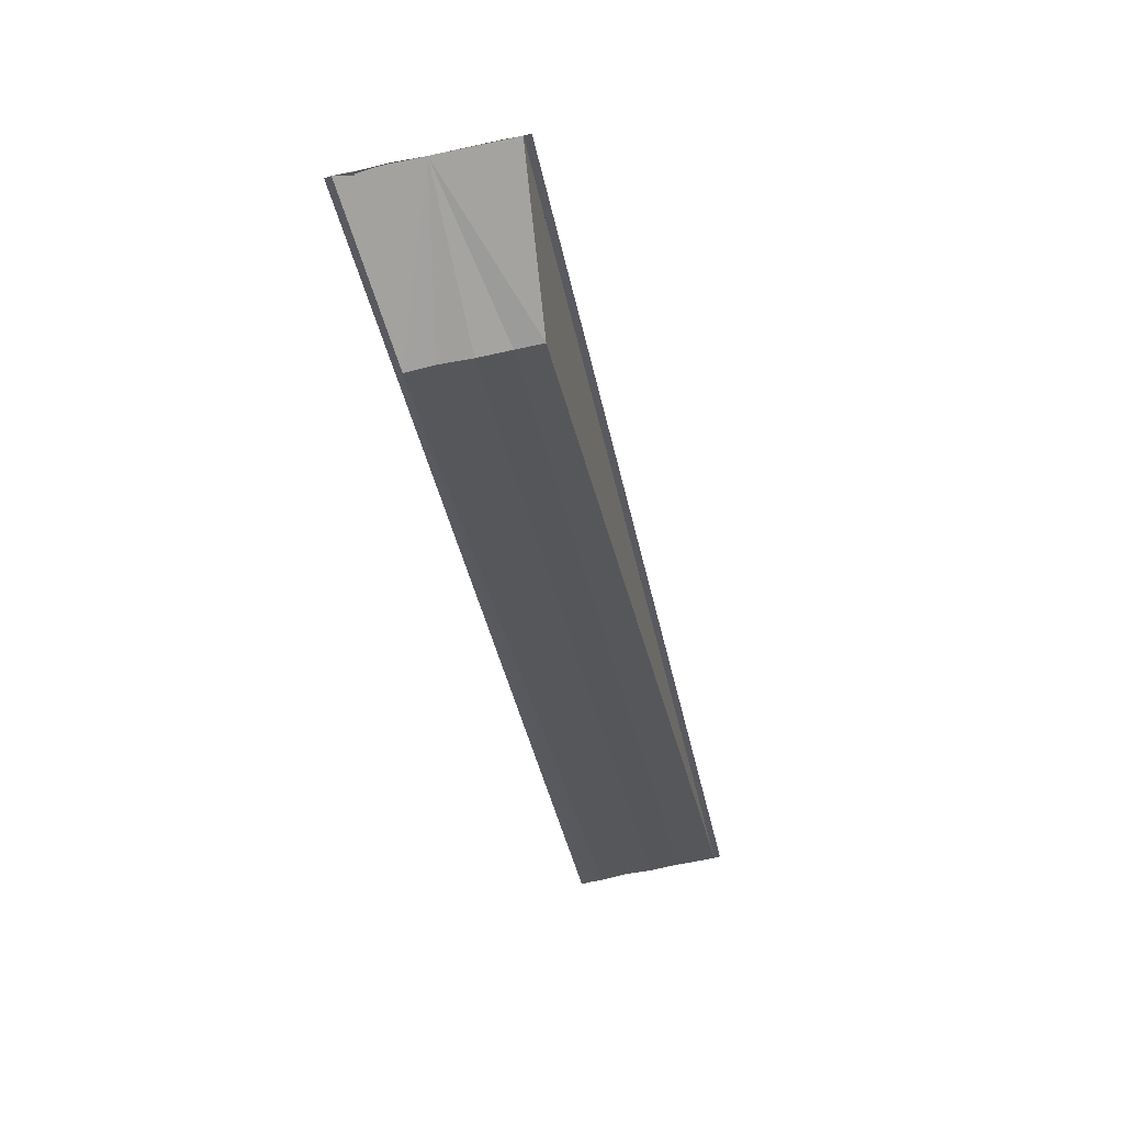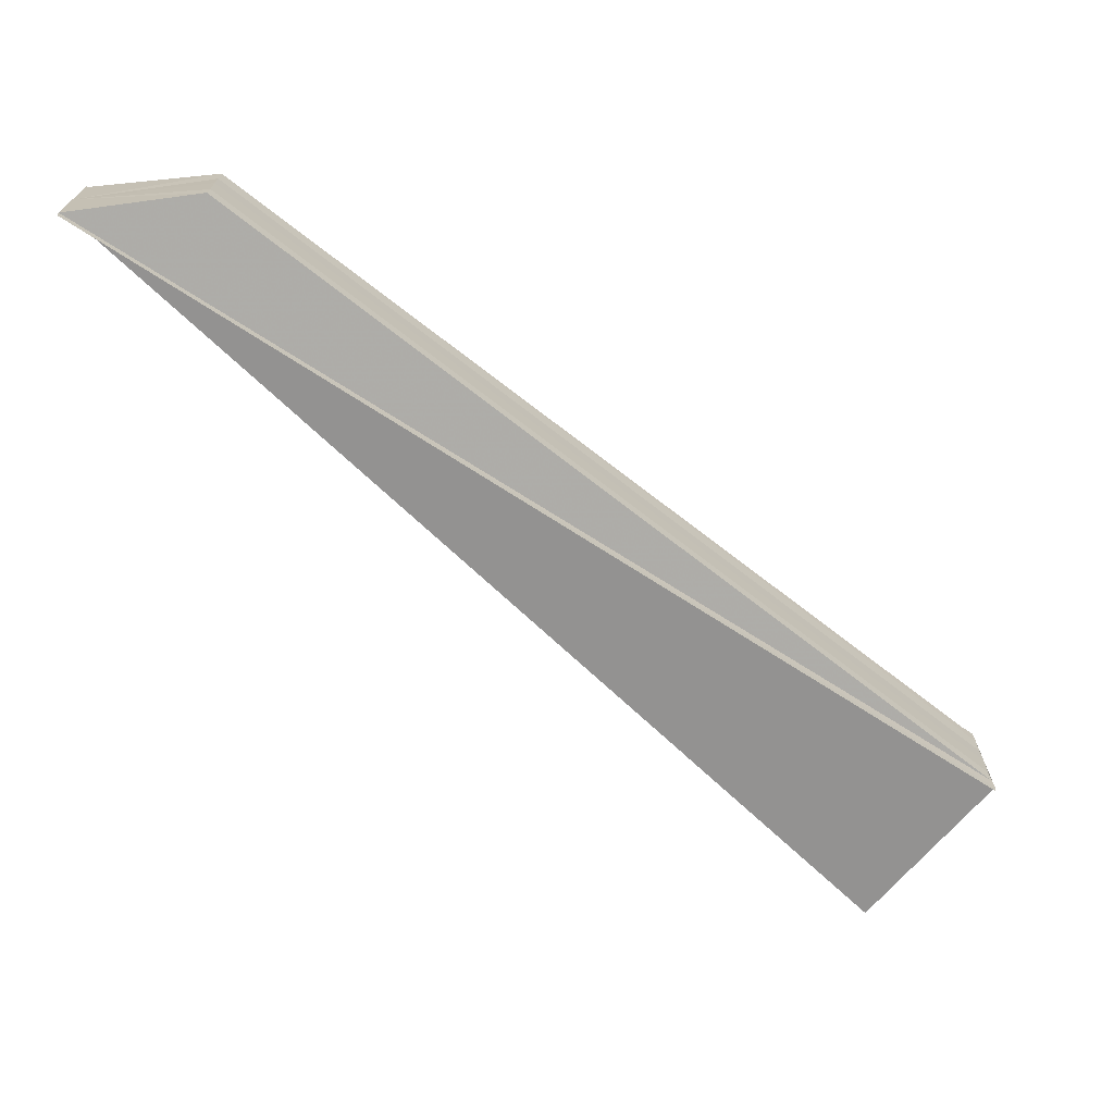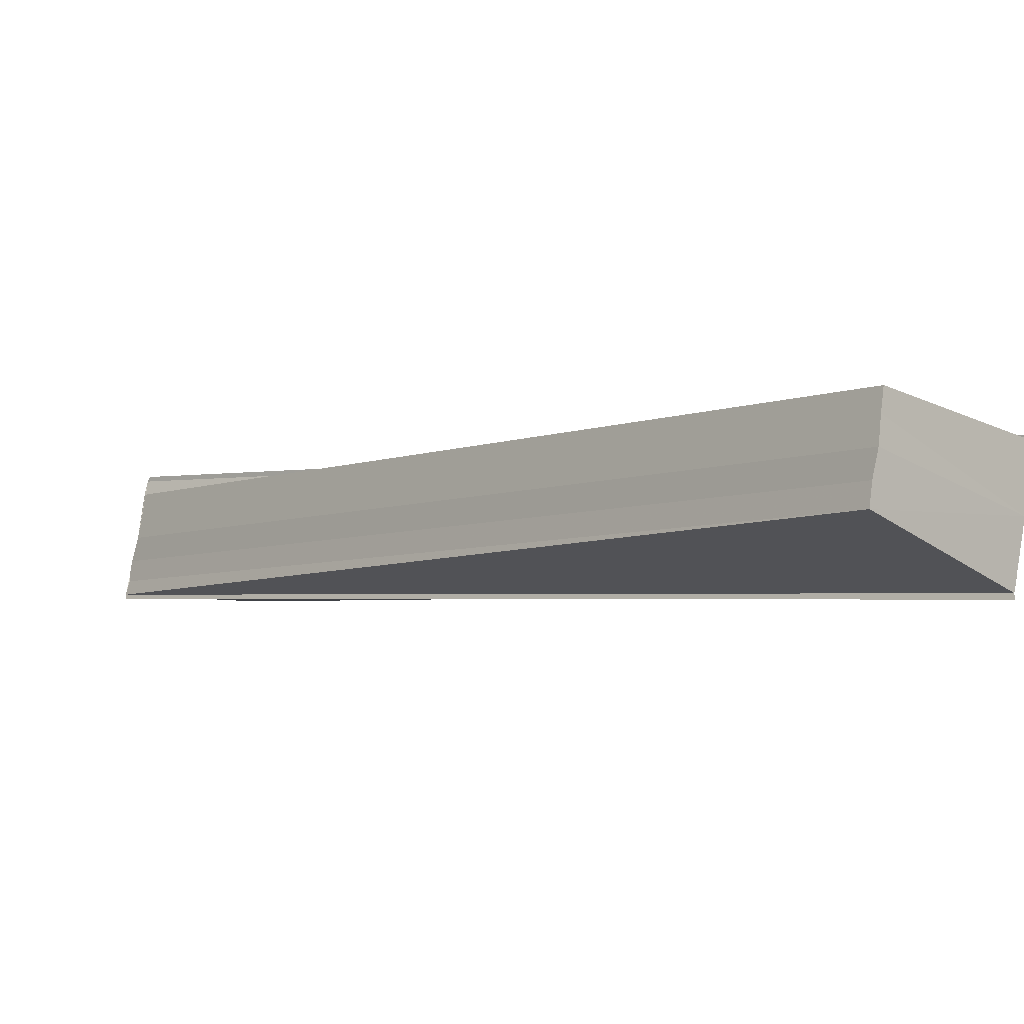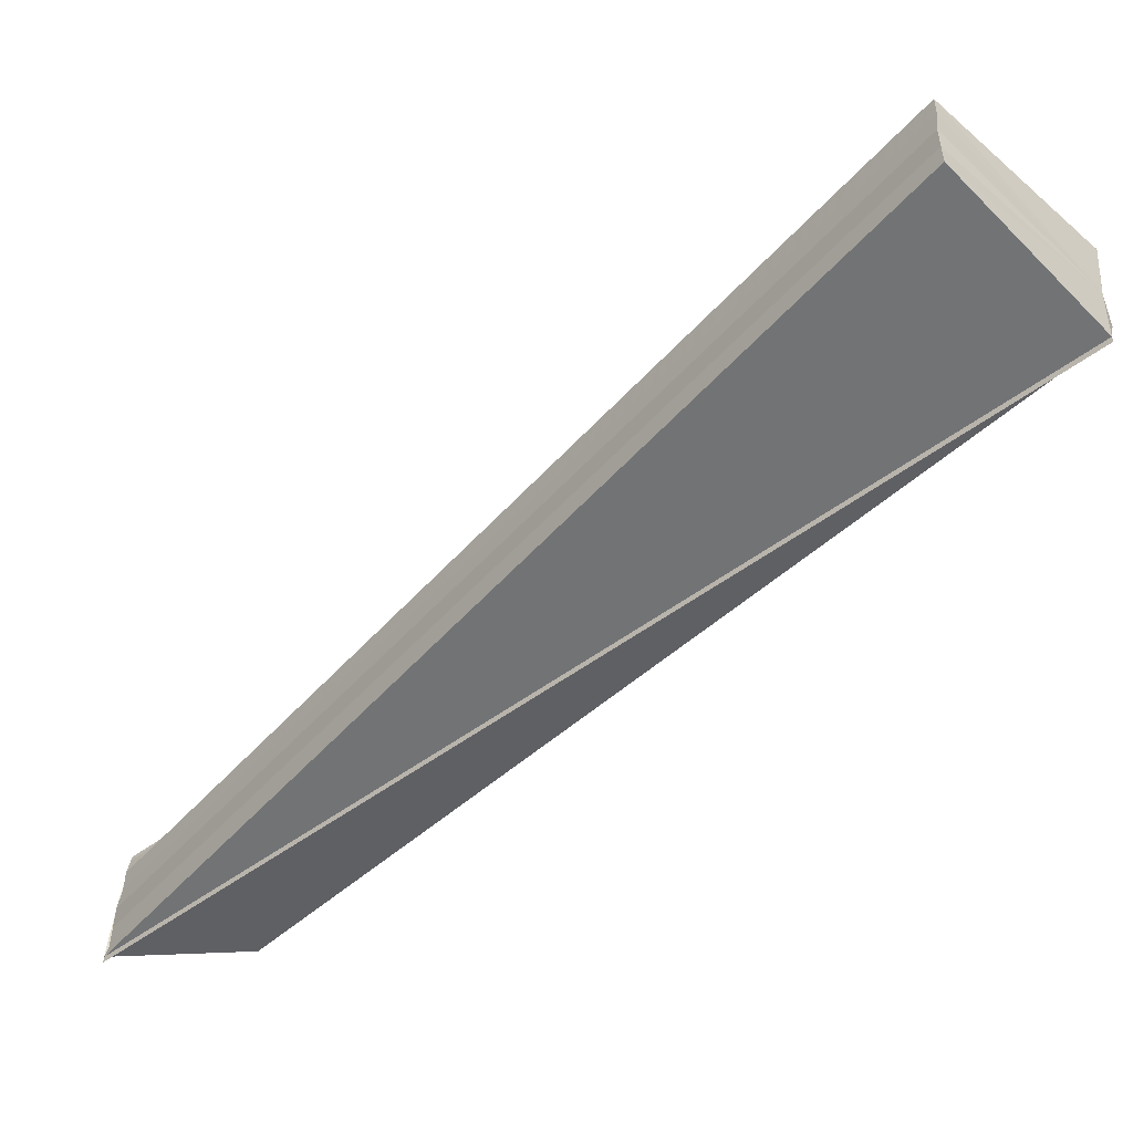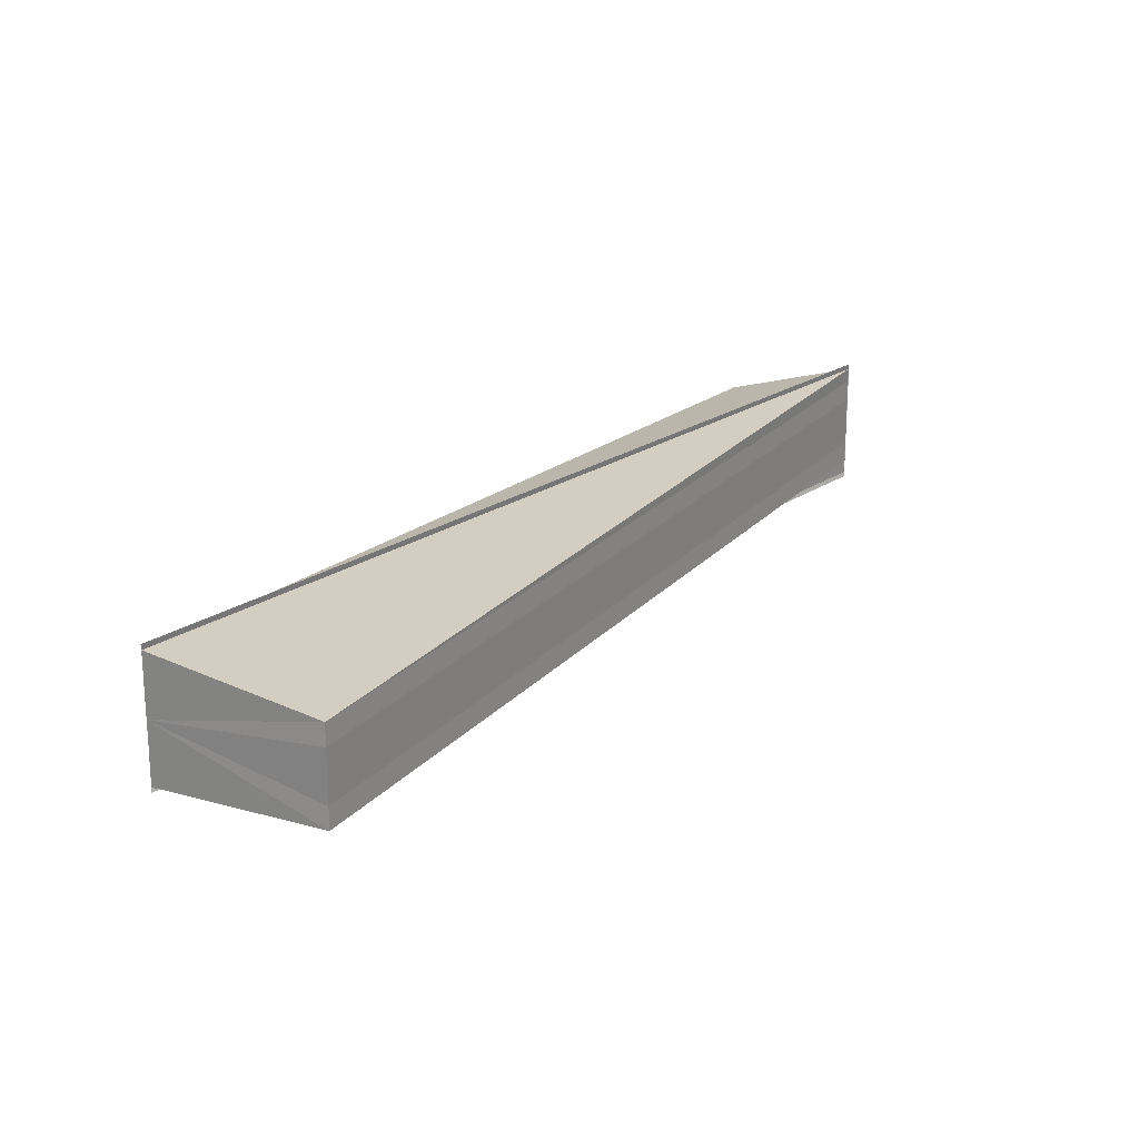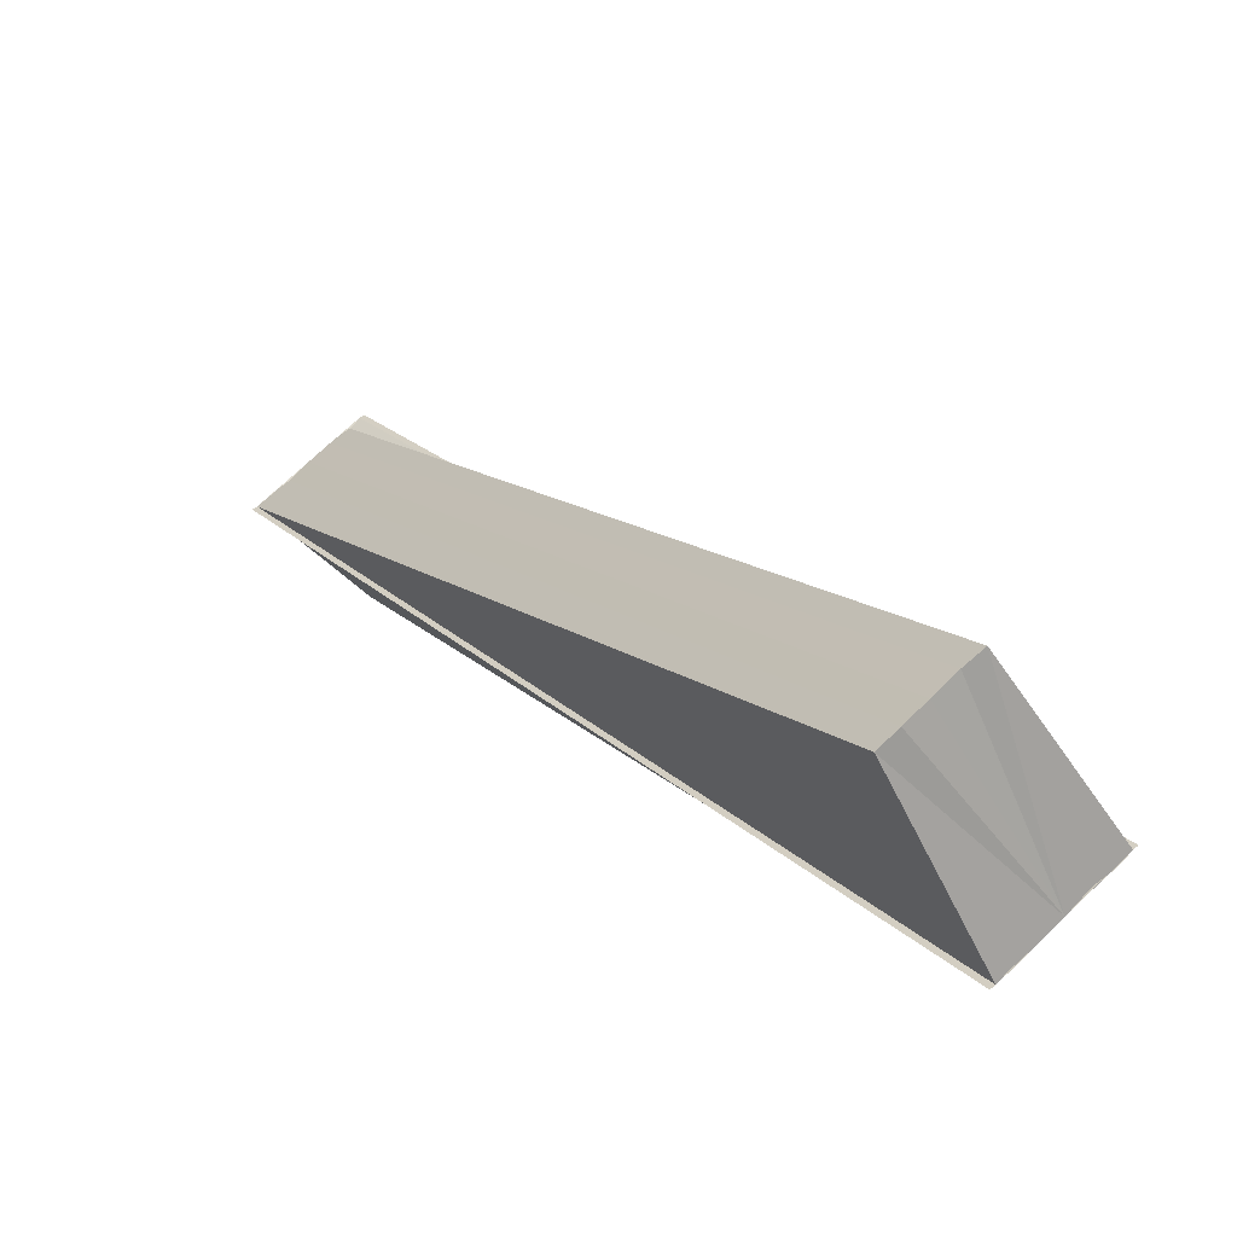
<metadata>
{"format":"obj","ext":"obj","renderer":"f3d","projection":"perspective","resolution":1024,"background":"white","views":[{"elev":-72.4,"azim":-77.9,"up":"+Y"},{"elev":-69.9,"azim":6.7,"up":"+Z"},{"elev":77.0,"azim":9.3,"up":"+Y"},{"elev":36.9,"azim":3.0,"up":"+Y"},{"elev":21.3,"azim":169.1,"up":"+Z"},{"elev":70.5,"azim":46.4,"up":"+Y"}]}
</metadata>
<code>
o 1284
v 2243 1876 9.565
v 2243 1876 9.565
v 2243 1876 9.565
v 2243 1876 9.565
v 2243 1876 9.565
v 2243 1876 9.564
v 2243 1876 9.565
v 2243 1876 9.565
v 2243 1876 9.564
v 2243 1876 9.565
v 2243 1876 9.565
v 2243 1876 9.565
v 2243 1876 9.565
v 2243 1876 9.56
v 2243 1876 9.564
v 2243 1876 9.564
v 2243 1876 9.564
v 2243 1876 9.562
v 2243 1876 9.564
v 2243 1876 9.562
v 2243 1876 9.562
v 2243 1876 9.56
v 2243 1876 9.56
v 2243 1876 9.558
v 2243 1876 9.556
v 2243 1876 9.558
v 2243 1876 9.556
v 2243 1876 9.558
v 2243 1876 9.555
v 2243 1876 9.556
v 2243 1876 9.558
v 2243 1876 9.556
v 2243 1876 9.555
v 2243 1876 9.555
v 2243 1876 9.555
v 2243 1876 9.556
v 2243 1876 9.555
v 2243 1876 9.555
v 2243 1876 9.558
v 2243 1876 9.556
v 2243 1876 9.56
v 2243 1876 9.56
v 2243 1876 9.562
v 2243 1876 9.564
v 2243 1876 9.564
v 2243 1876 9.562
v 2243 1876 9.565
v 2243 1876 9.564
v 2243 1876 9.565
v 2243 1876 9.562
v 2243 1876 9.56
v 2243 1876 9.558
v 2243 1876 9.556
v 2243 1876 9.555
v 2243 1876 9.556
v 2243 1876 9.555
v 2243 1876 9.556
v 2243 1876 9.556
v 2243 1876 9.555
v 2243 1876 9.555
v 2243 1876 9.555
v 2243 1876 9.555
v 2243 1876 9.555
v 2243 1876 9.555
v 2243 1876 9.556
v 2243 1876 9.556
f 1 2 3
f 3 4 5
f 6 7 5
f 8 9 5
f 8 10 11
f 11 12 13
f 14 15 4
f 16 4 17
f 18 16 19
f 20 16 21
f 22 20 18
f 14 20 23
f 24 14 22
f 25 26 24
f 27 26 25
f 26 14 28
f 14 29 30
f 31 30 32
f 33 29 34
f 35 36 34
f 37 38 33
f 39 40 31
f 14 40 39
f 41 39 31
f 14 39 42
f 42 39 41
f 14 42 43
f 14 43 44
f 44 43 45
f 43 42 46
f 45 43 46
f 46 42 41
f 47 48 45
f 41 17 49
f 41 50 17
f 41 51 50
f 41 52 51
f 41 53 52
f 41 54 53
f 55 56 54
f 57 56 58
f 59 60 61
f 61 62 63
f 64 65 66

</code>
